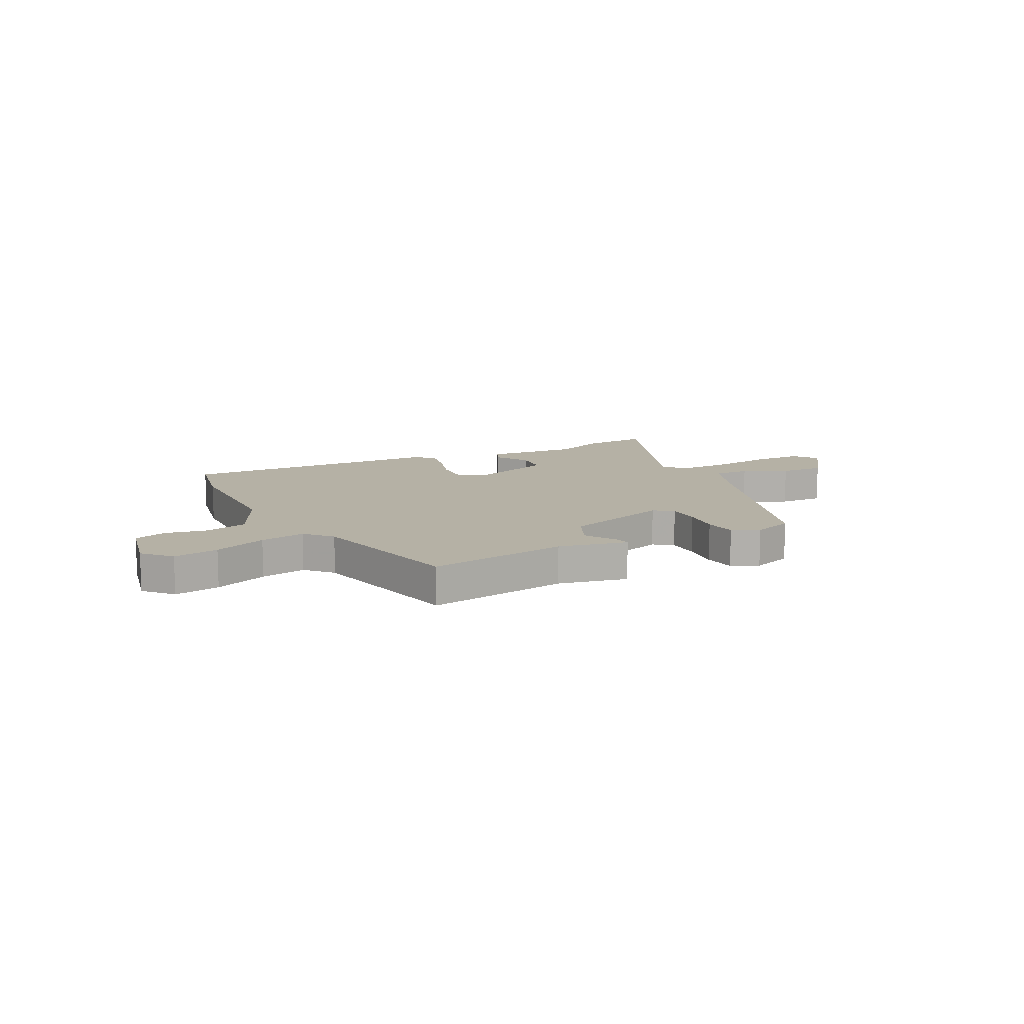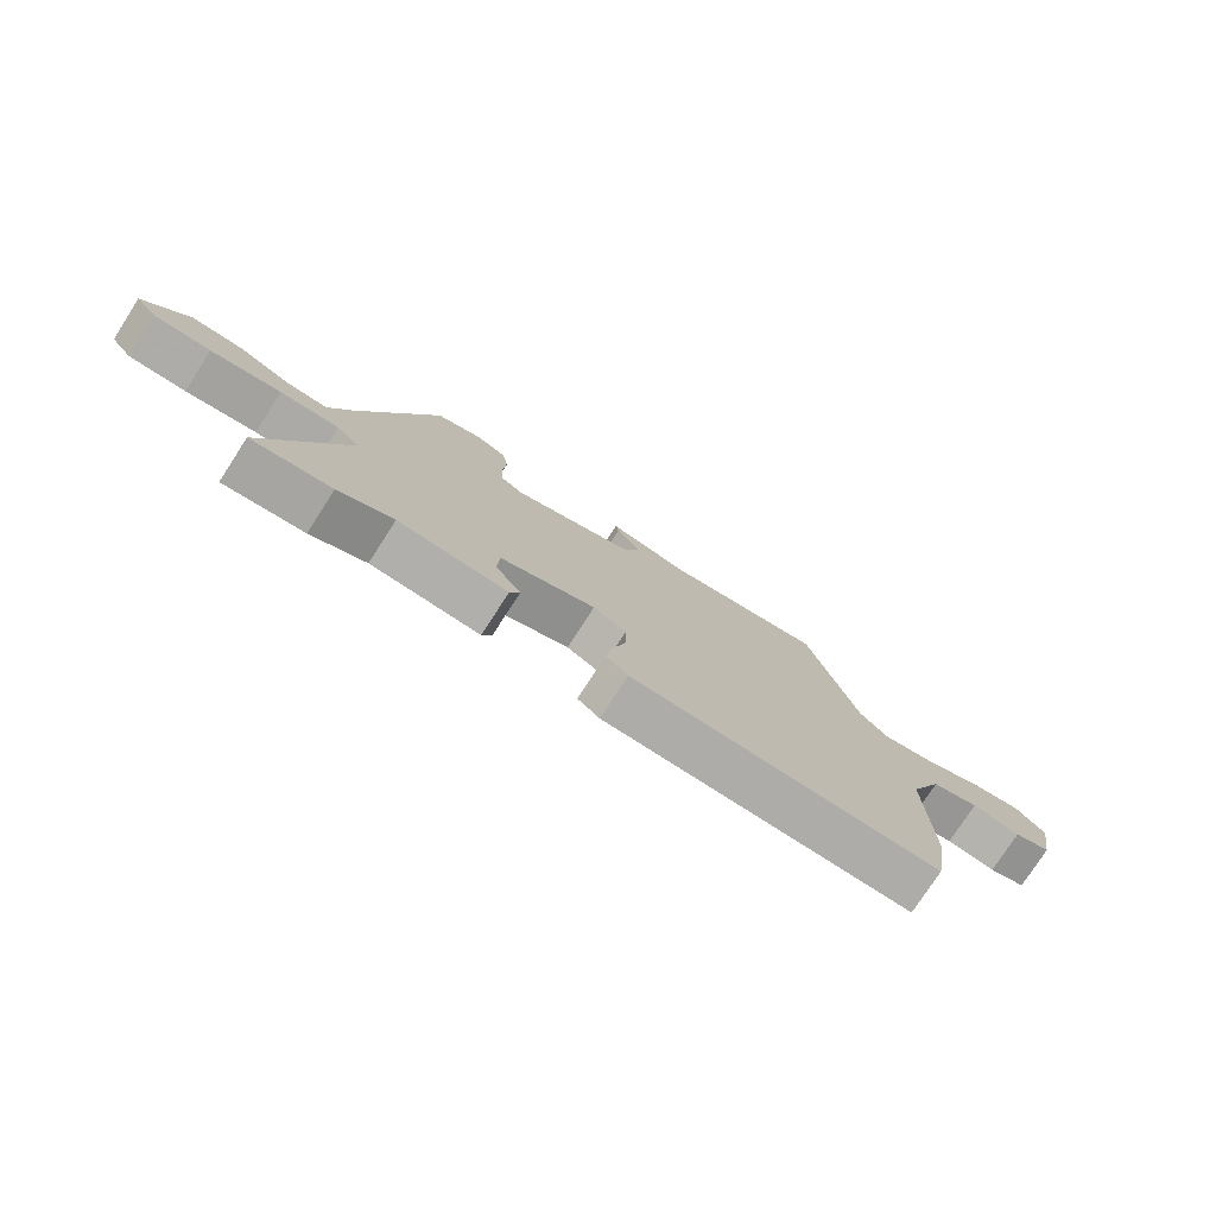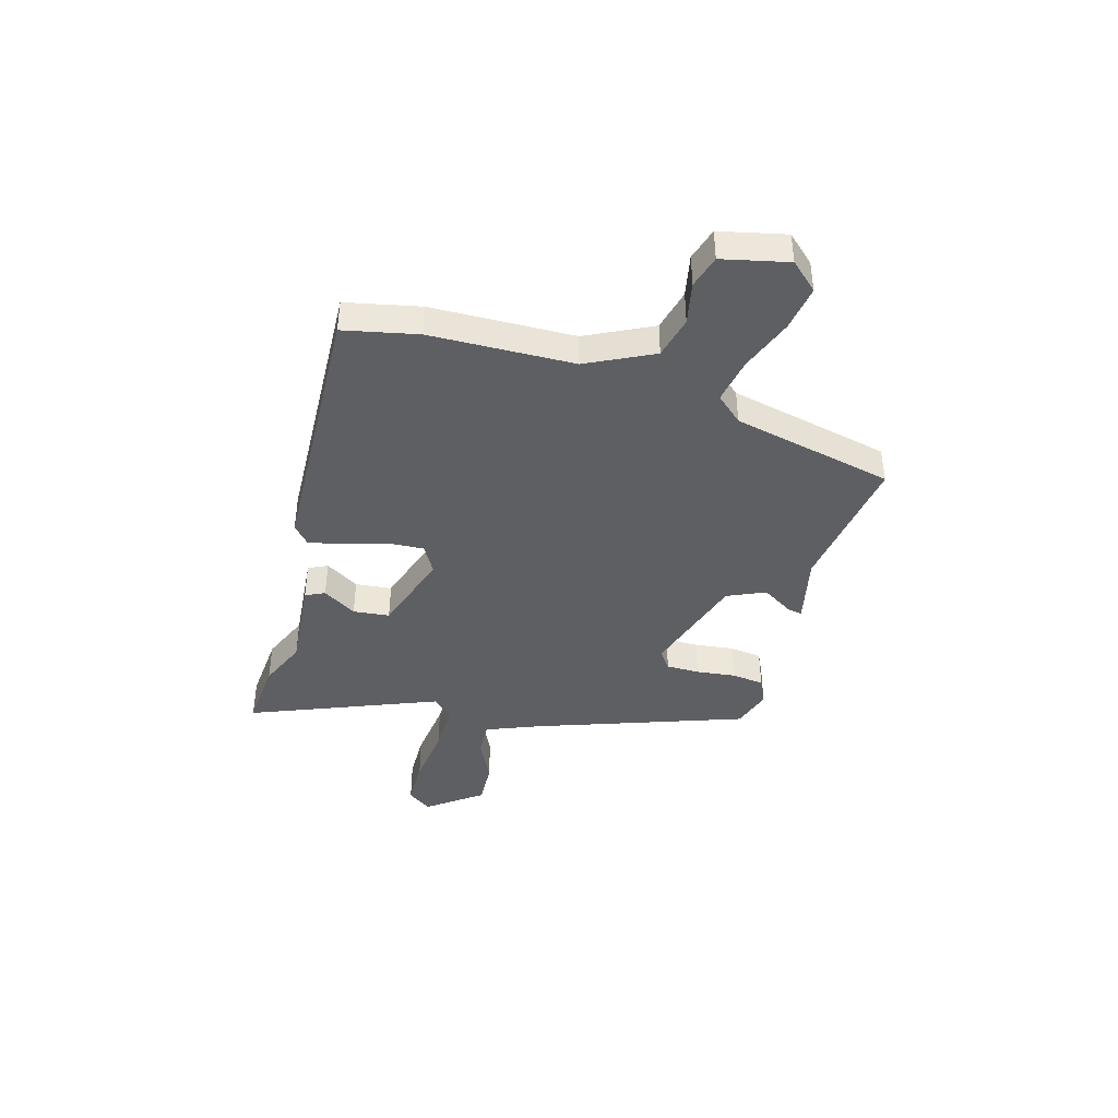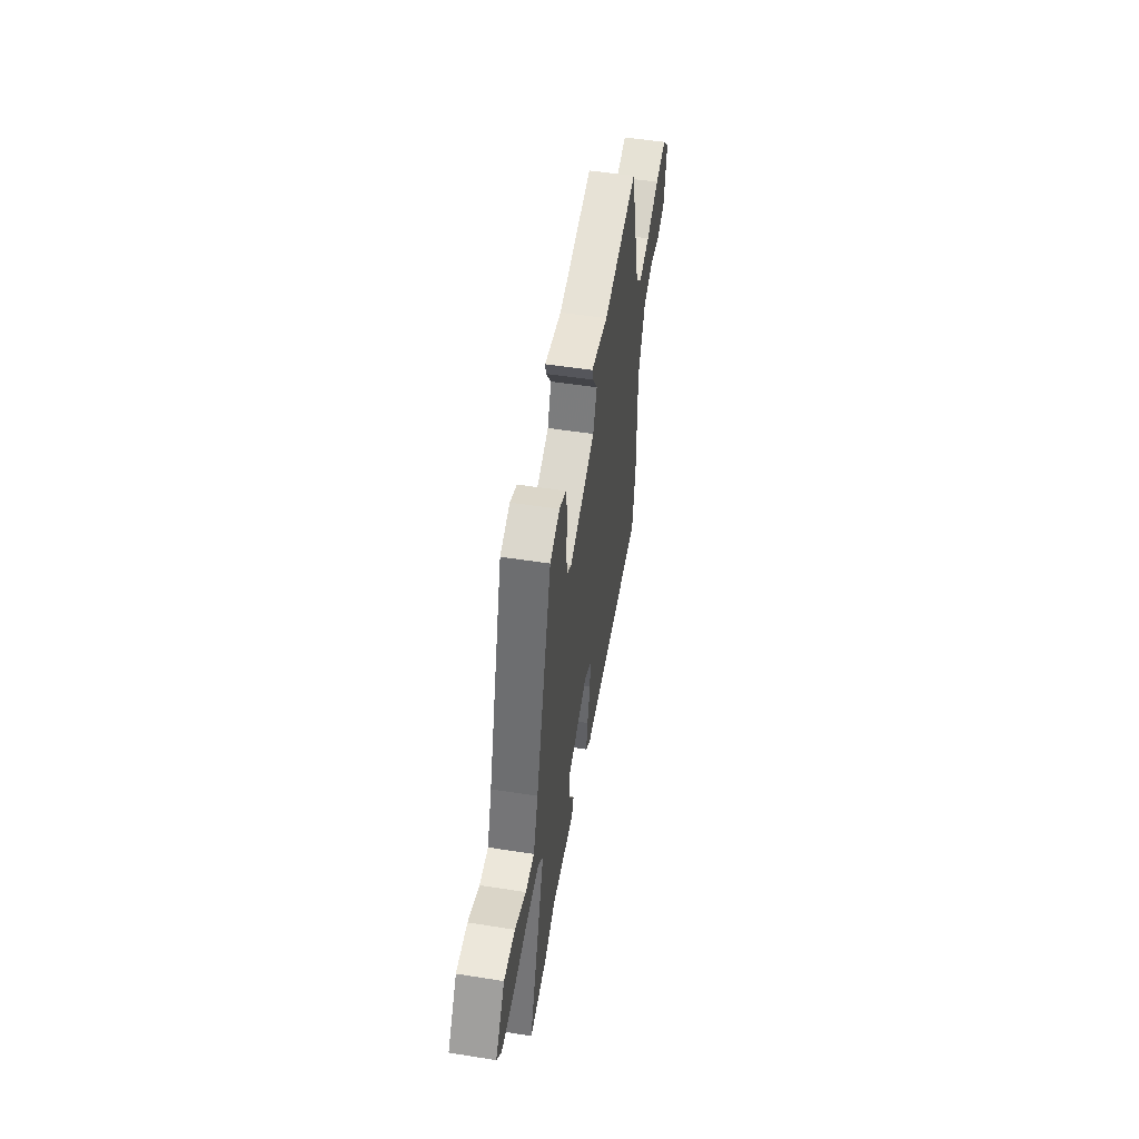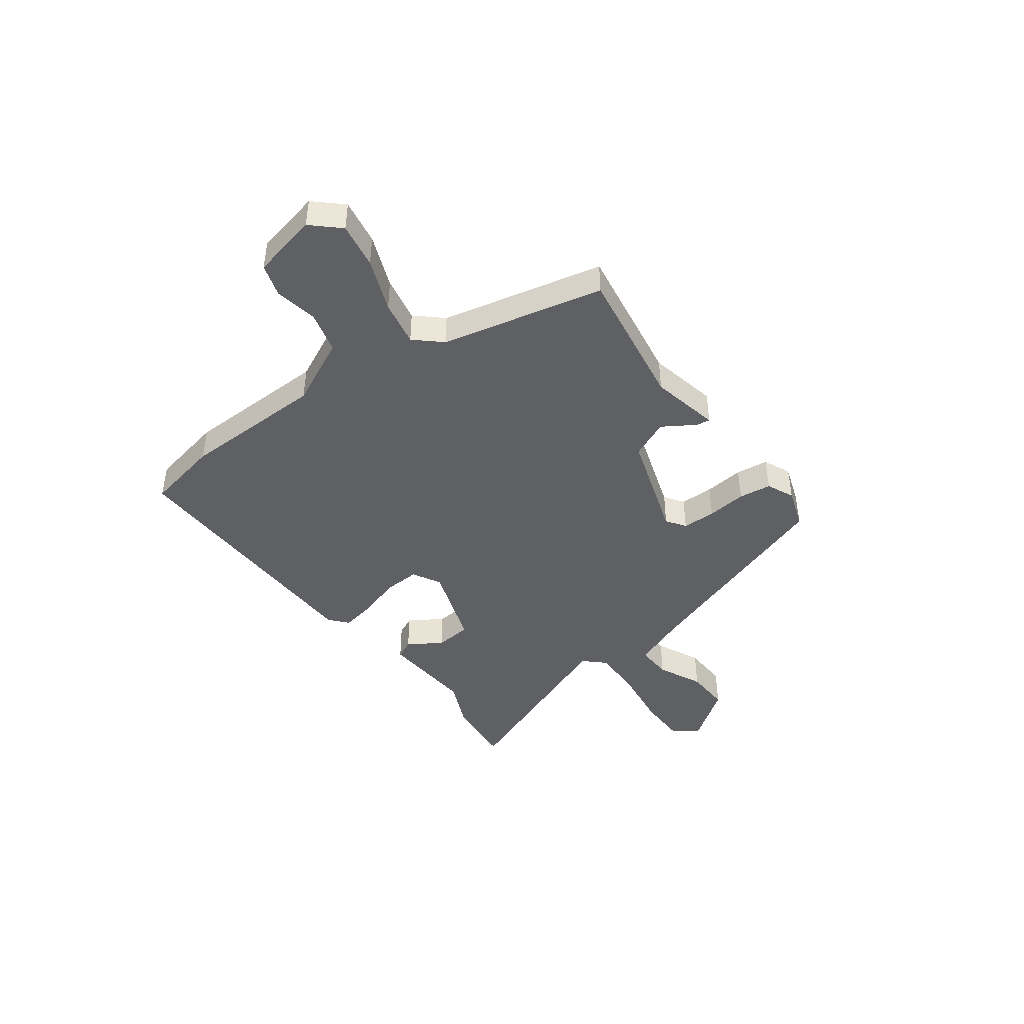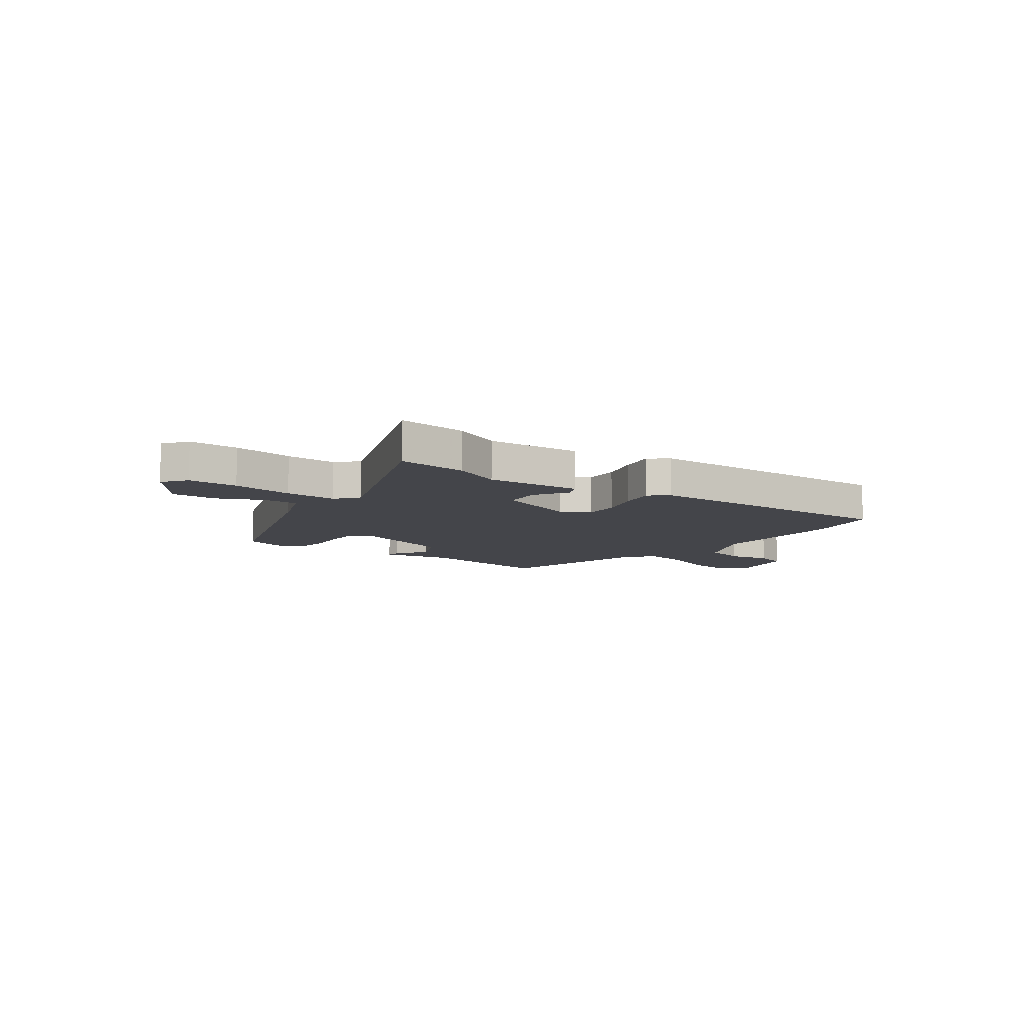
<metadata>
{"format":"obj","ext":"obj","renderer":"f3d","projection":"perspective","resolution":1024,"background":"white","views":[{"elev":11.9,"azim":-25.3,"up":"+Y"},{"elev":-77.1,"azim":147.1,"up":"+Z"},{"elev":-41.4,"azim":-103.6,"up":"+Y"},{"elev":51.8,"azim":99.7,"up":"+Z"},{"elev":-43.8,"azim":-51.8,"up":"+Y"},{"elev":-9.2,"azim":145.3,"up":"+Y"}]}
</metadata>
<code>
v -0.499 0.07 -0.504
v -0.523 0.07 -0.363
v -0.519 0.07 -0.093
v -0.575 0.07 0.034
v -0.653 0.07 0.057
v -0.733 0.07 0.044
v -0.794 0.07 0.065
v -0.817 0.07 0.19
v -0.768 0.07 0.24
v -0.683 0.07 0.223
v -0.585 0.07 0.181
v -0.5 0.07 0.162
v -0.454 0.07 0.21
v -0.375 0.07 0.512
v -0.111 0.07 0.463
v 0.02 0.07 0.487
v 0.015 0.07 0.461
v -0.025 0.07 0.402
v 0.004 0.07 0.329
v 0.204 0.07 0.257
v 0.241 0.07 0.281
v 0.244 0.07 0.344
v 0.238 0.07 0.419
v 0.248 0.07 0.48
v 0.3 0.07 0.502
v 0.375 0.07 0.474
v 0.498 0.07 0.075
v 0.535 0.07 -0.029
v 0.602 0.07 -0.028
v 0.687 0.07 0.009
v 0.772 0.07 0.01
v 0.844 0.07 -0.095
v 0.809 0.07 -0.14
v 0.715 0.07 -0.138
v 0.6 0.07 -0.119
v 0.503 0.07 -0.114
v 0.465 0.07 -0.152
v 0.592 0.07 -0.511
v 0.461 0.07 -0.495
v 0.371 0.07 -0.452
v 0.193 0.07 -0.46
v 0.177 0.07 -0.423
v 0.219 0.07 -0.361
v 0.215 0.07 -0.292
v 0.06 0.07 -0.234
v 0.006 0.07 -0.262
v 0.007 0.07 -0.33
v 0.029 0.07 -0.41
v 0.04 0.07 -0.477
v 0.004 0.07 -0.506
v -0.499 0 -0.504
v -0.523 0 -0.363
v -0.519 0 -0.093
v -0.575 0 0.034
v -0.653 0 0.057
v -0.733 0 0.044
v -0.794 0 0.065
v -0.817 0 0.19
v -0.768 0 0.24
v -0.683 0 0.223
v -0.585 0 0.181
v -0.5 0 0.162
v -0.454 0 0.21
v -0.375 0 0.512
v -0.111 0 0.463
v 0.02 0 0.487
v 0.015 0 0.461
v -0.025 0 0.402
v 0.004 0 0.329
v 0.204 0 0.257
v 0.241 0 0.281
v 0.244 0 0.344
v 0.238 0 0.419
v 0.248 0 0.48
v 0.3 0 0.502
v 0.375 0 0.474
v 0.498 0 0.075
v 0.535 0 -0.029
v 0.602 0 -0.028
v 0.687 0 0.009
v 0.772 0 0.01
v 0.844 0 -0.095
v 0.809 0 -0.14
v 0.715 0 -0.138
v 0.6 0 -0.119
v 0.503 0 -0.114
v 0.465 0 -0.152
v 0.592 0 -0.511
v 0.461 0 -0.495
v 0.371 0 -0.452
v 0.193 0 -0.46
v 0.177 0 -0.423
v 0.219 0 -0.361
v 0.215 0 -0.292
v 0.06 0 -0.234
v 0.006 0 -0.262
v 0.007 0 -0.33
v 0.029 0 -0.41
v 0.04 0 -0.477
v 0.004 0 -0.506
f 47 48 49 50
f 46 47 50 1
f 45 46 1 2
f 40 41 42 43
f 40 43 44
f 37 38 39 40
f 37 40 44
f 36 37 44 45
f 32 33 34 35
f 32 35 36
f 29 30 31 32
f 28 29 32 36
f 27 28 36 45
f 22 23 24 25
f 21 22 25 26
f 15 16 17 18
f 13 14 15 18
f 12 13 18 19
f 8 9 10 11
f 8 11 12
f 5 6 7 8
f 4 5 8 12
f 3 4 12 19
f 21 26 27 45
f 20 21 45 2
f 2 3 19 20
f 100 99 98 97
f 51 100 97 96
f 52 51 96 95
f 93 92 91 90
f 94 93 90
f 90 89 88 87
f 94 90 87
f 95 94 87 86
f 85 84 83 82
f 86 85 82
f 82 81 80 79
f 86 82 79 78
f 95 86 78 77
f 75 74 73 72
f 76 75 72 71
f 68 67 66 65
f 68 65 64 63
f 69 68 63 62
f 61 60 59 58
f 62 61 58
f 58 57 56 55
f 62 58 55 54
f 69 62 54 53
f 95 77 76 71
f 52 95 71 70
f 70 69 53 52
f 1 51 52 2
f 2 52 53 3
f 3 53 54 4
f 4 54 55 5
f 5 55 56 6
f 6 56 57 7
f 7 57 58 8
f 8 58 59 9
f 9 59 60 10
f 10 60 61 11
f 11 61 62 12
f 12 62 63 13
f 13 63 64 14
f 14 64 65 15
f 15 65 66 16
f 16 66 67 17
f 17 67 68 18
f 18 68 69 19
f 19 69 70 20
f 20 70 71 21
f 21 71 72 22
f 22 72 73 23
f 23 73 74 24
f 24 74 75 25
f 25 75 76 26
f 26 76 77 27
f 27 77 78 28
f 28 78 79 29
f 29 79 80 30
f 30 80 81 31
f 31 81 82 32
f 32 82 83 33
f 33 83 84 34
f 34 84 85 35
f 35 85 86 36
f 36 86 87 37
f 37 87 88 38
f 38 88 89 39
f 39 89 90 40
f 40 90 91 41
f 41 91 92 42
f 42 92 93 43
f 43 93 94 44
f 44 94 95 45
f 45 95 96 46
f 46 96 97 47
f 47 97 98 48
f 48 98 99 49
f 49 99 100 50
f 50 100 51 1

</code>
